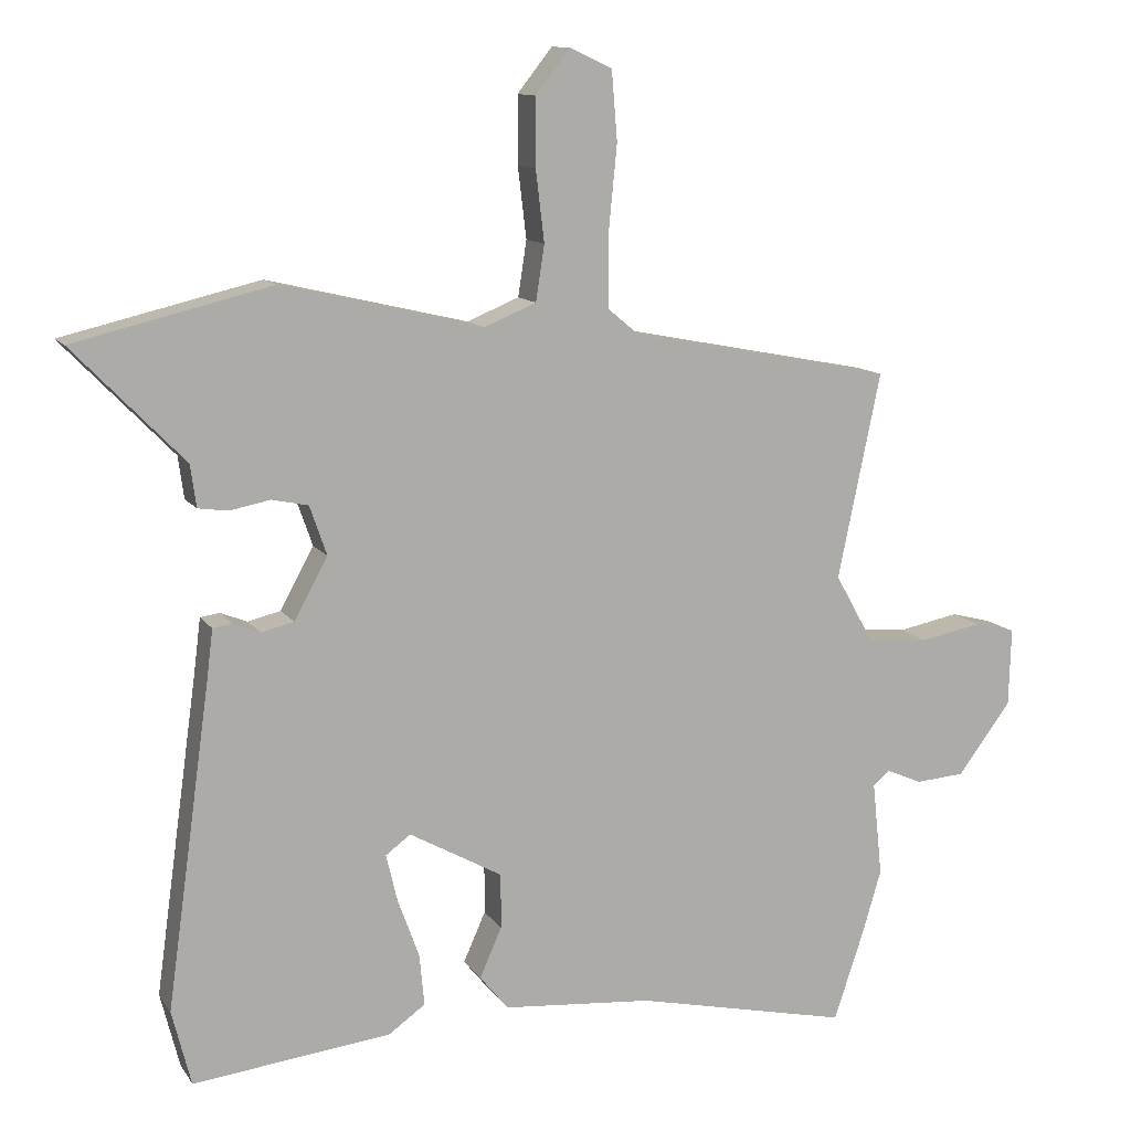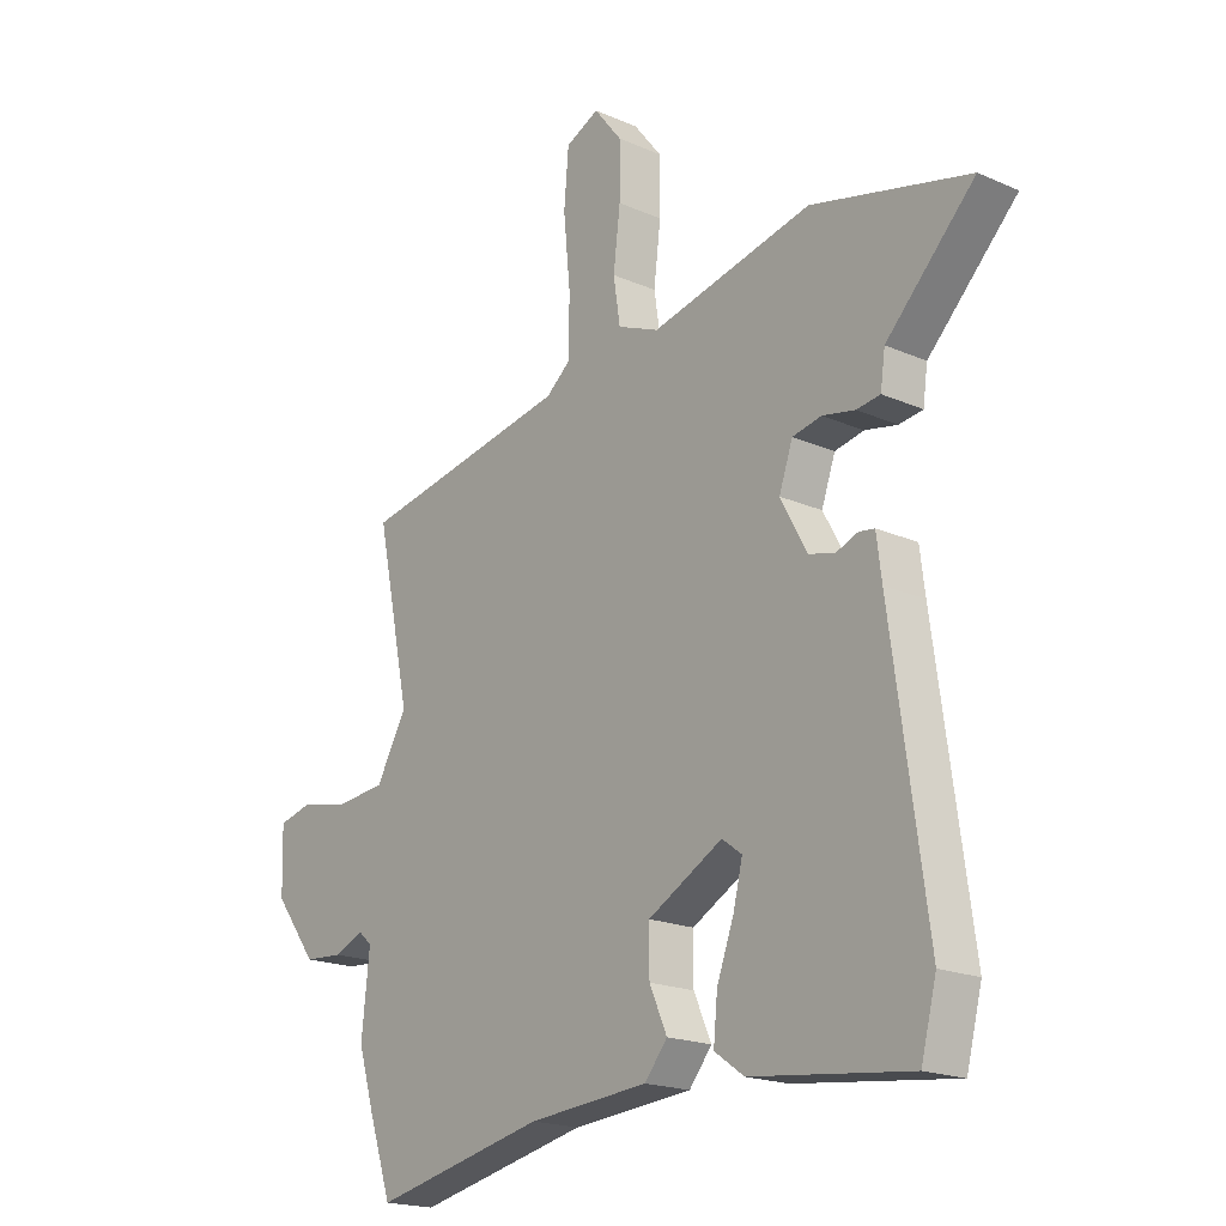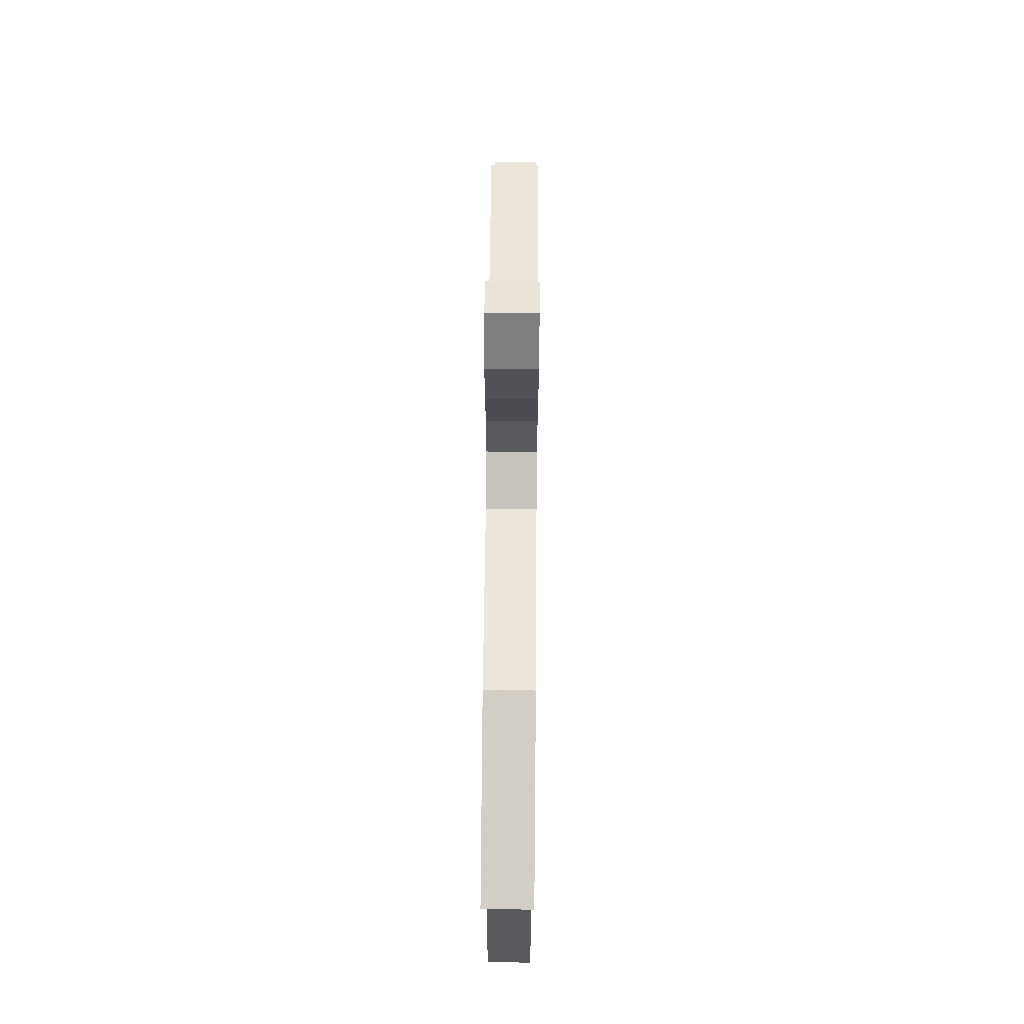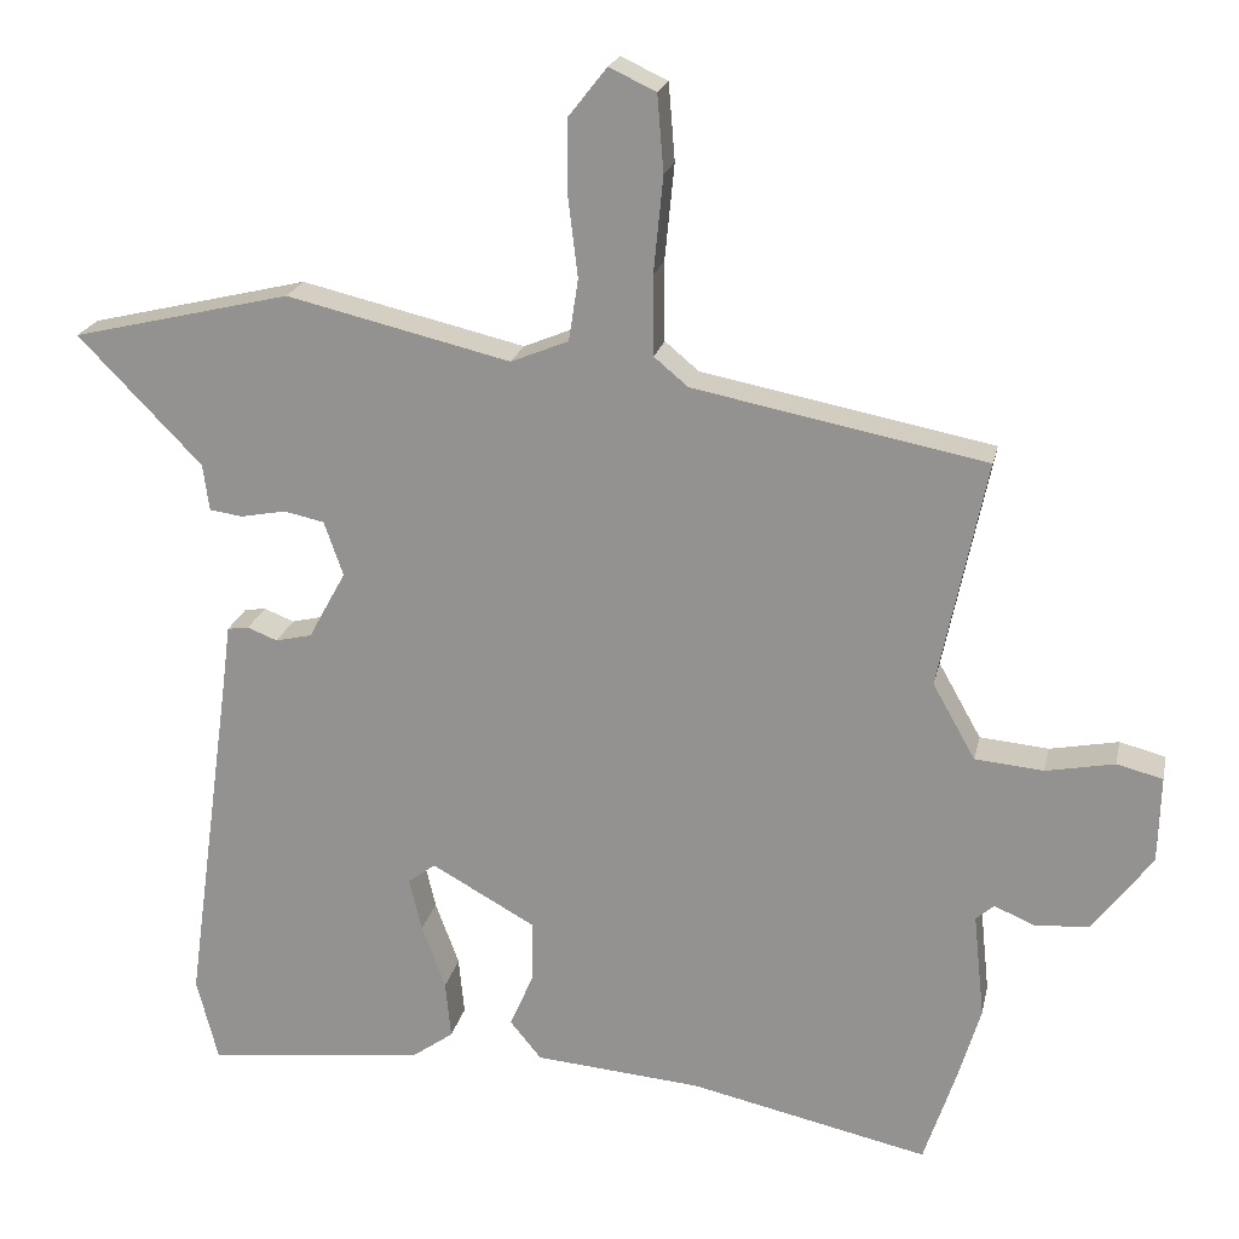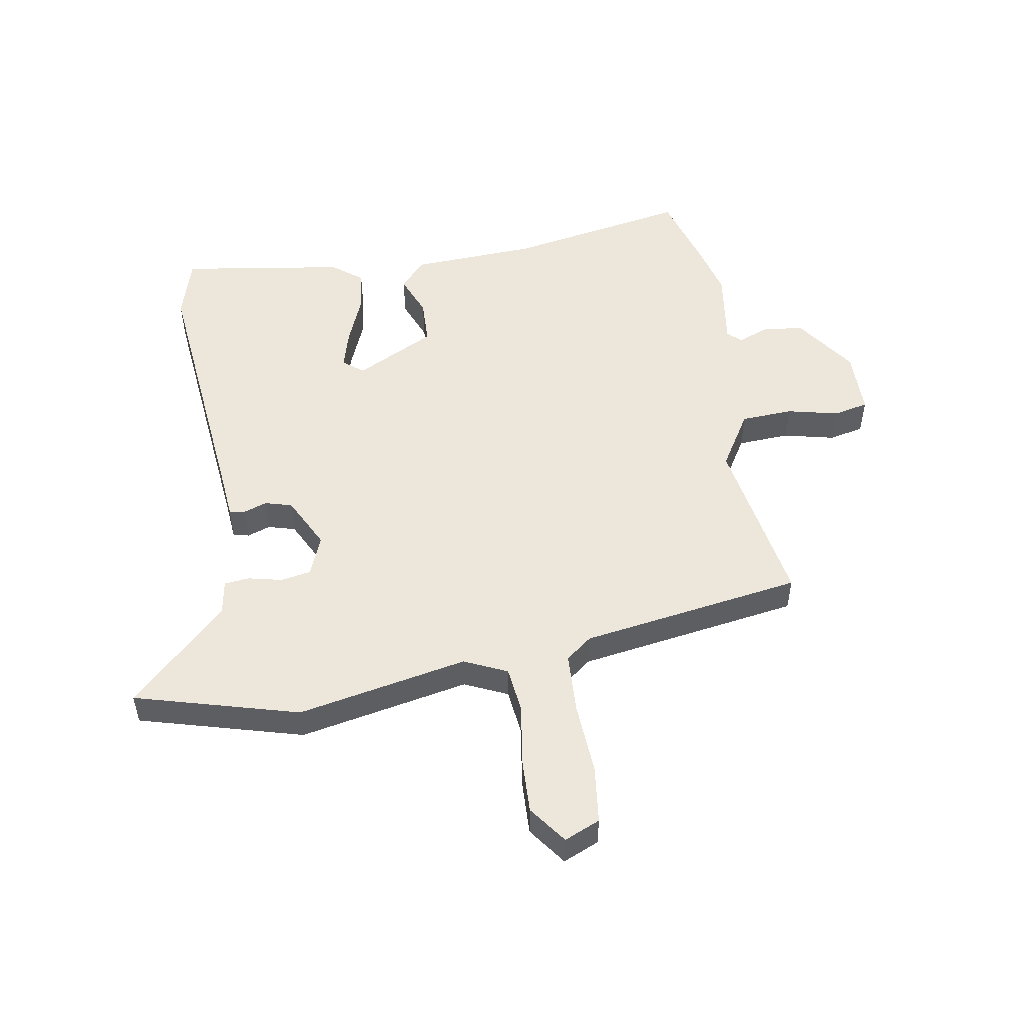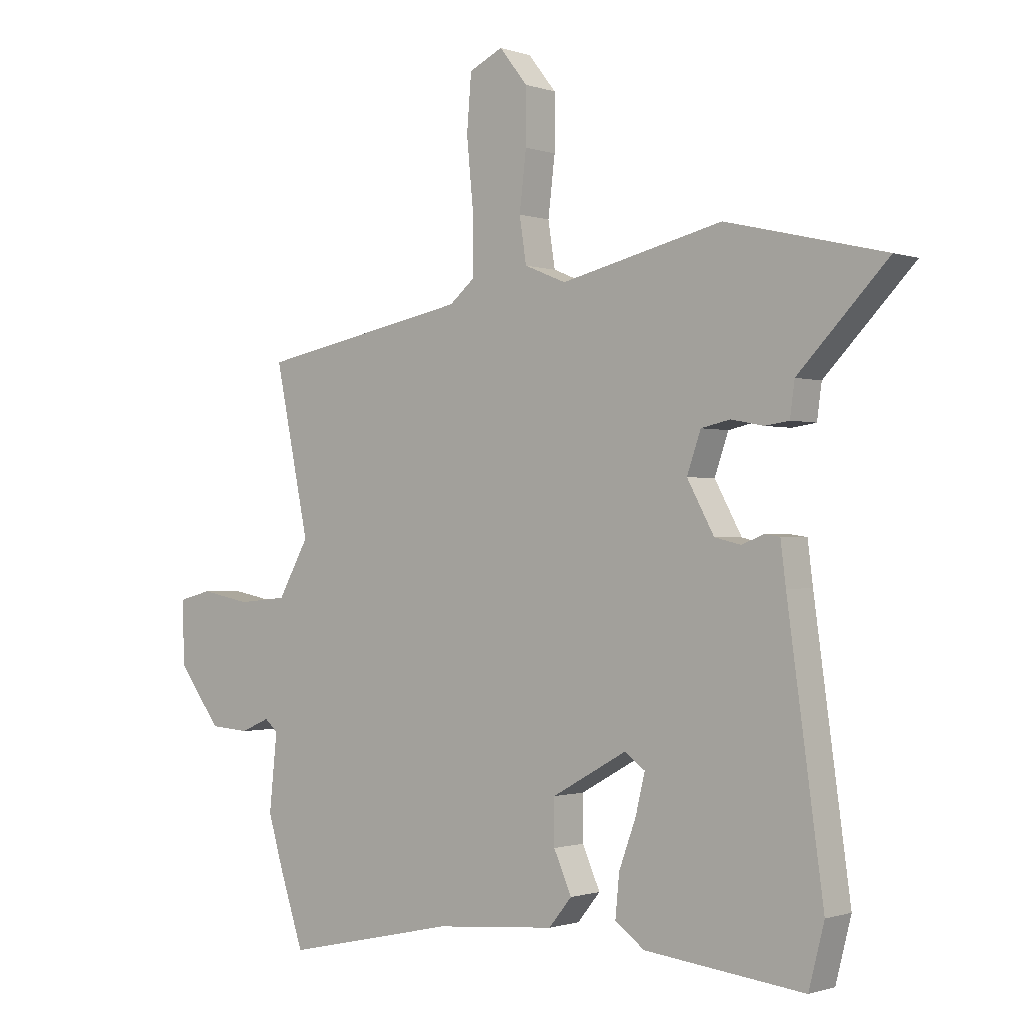
<metadata>
{"format":"obj","ext":"obj","renderer":"f3d","projection":"perspective","resolution":1024,"background":"white","views":[{"elev":11.7,"azim":-20.8,"up":"+Z"},{"elev":-19.0,"azim":-129.9,"up":"+Z"},{"elev":68.6,"azim":-89.5,"up":"+Z"},{"elev":21.0,"azim":11.9,"up":"+Z"},{"elev":51.5,"azim":-7.5,"up":"+Y"},{"elev":-0.9,"azim":-140.9,"up":"+Z"}]}
</metadata>
<code>
v -0.626 0.07 0.47
v -0.349 0.07 0.536
v -0.066 0.07 0.469
v 0.007 0.07 0.499
v 0.019 0.07 0.577
v 0.007 0.07 0.677
v 0.007 0.07 0.772
v 0.056 0.07 0.834
v 0.115 0.07 0.806
v 0.123 0.07 0.709
v 0.111 0.07 0.587
v 0.112 0.07 0.486
v 0.155 0.07 0.45
v 0.525 0.07 0.378
v 0.465 0.07 0.089
v 0.519 0.07 -0.007
v 0.606 0.07 -0.015
v 0.693 0.07 0.002
v 0.751 0.07 -0.013
v 0.748 0.07 -0.123
v 0.673 0.07 -0.223
v 0.604 0.07 -0.228
v 0.553 0.07 -0.206
v 0.53 0.07 -0.226
v 0.544 0.07 -0.359
v 0.517 0.07 -0.45
v 0.475 0.07 -0.576
v 0.173 0.07 -0.509
v -0.038 0.07 -0.491
v -0.078 0.07 -0.442
v -0.047 0.07 -0.372
v -0.047 0.07 -0.295
v -0.178 0.07 -0.222
v -0.213 0.07 -0.248
v -0.197 0.07 -0.315
v -0.167 0.07 -0.397
v -0.16 0.07 -0.47
v -0.212 0.07 -0.507
v -0.49 0.07 -0.539
v -0.517 0.07 -0.433
v -0.455 0.07 0.017
v -0.446 0.07 0.089
v -0.419 0.07 0.093
v -0.381 0.07 0.078
v -0.335 0.07 0.089
v -0.288 0.07 0.175
v -0.312 0.07 0.244
v -0.363 0.07 0.255
v -0.42 0.07 0.244
v -0.462 0.07 0.25
v -0.47 0.07 0.309
v -0.626 0 0.47
v -0.349 0 0.536
v -0.066 0 0.469
v 0.007 0 0.499
v 0.019 0 0.577
v 0.007 0 0.677
v 0.007 0 0.772
v 0.056 0 0.834
v 0.115 0 0.806
v 0.123 0 0.709
v 0.111 0 0.587
v 0.112 0 0.486
v 0.155 0 0.45
v 0.525 0 0.378
v 0.465 0 0.089
v 0.519 0 -0.007
v 0.606 0 -0.015
v 0.693 0 0.002
v 0.751 0 -0.013
v 0.748 0 -0.123
v 0.673 0 -0.223
v 0.604 0 -0.228
v 0.553 0 -0.206
v 0.53 0 -0.226
v 0.544 0 -0.359
v 0.517 0 -0.45
v 0.475 0 -0.576
v 0.173 0 -0.509
v -0.038 0 -0.491
v -0.078 0 -0.442
v -0.047 0 -0.372
v -0.047 0 -0.295
v -0.178 0 -0.222
v -0.213 0 -0.248
v -0.197 0 -0.315
v -0.167 0 -0.397
v -0.16 0 -0.47
v -0.212 0 -0.507
v -0.49 0 -0.539
v -0.517 0 -0.433
v -0.455 0 0.017
v -0.446 0 0.089
v -0.419 0 0.093
v -0.381 0 0.078
v -0.335 0 0.089
v -0.288 0 0.175
v -0.312 0 0.244
v -0.363 0 0.255
v -0.42 0 0.244
v -0.462 0 0.25
v -0.47 0 0.309
f 48 49 50 51
f 1 2 3
f 51 1 3
f 48 51 3
f 47 48 3
f 46 47 3 4
f 45 46 4
f 41 42 43 44
f 40 41 44
f 39 40 44
f 38 39 44
f 37 38 44
f 36 37 44
f 35 36 44
f 34 35 44 45
f 33 34 45 4
f 28 29 30 31
f 28 31 32
f 27 28 32
f 26 27 32
f 25 26 32
f 24 25 32
f 32 33 4
f 24 32 4
f 23 24 4
f 21 22 23
f 20 21 23
f 19 20 23
f 18 19 23
f 17 18 23
f 13 14 15
f 12 13 15 16
f 9 10 11
f 8 9 11
f 7 8 11
f 6 7 11
f 5 6 11
f 5 11 12
f 4 5 12 16
f 16 17 23
f 4 16 23
f 102 101 100 99
f 54 53 52
f 54 52 102
f 54 102 99
f 54 99 98
f 55 54 98 97
f 55 97 96
f 95 94 93 92
f 95 92 91
f 95 91 90
f 95 90 89
f 95 89 88
f 95 88 87
f 95 87 86
f 96 95 86 85
f 55 96 85 84
f 82 81 80 79
f 83 82 79
f 83 79 78
f 83 78 77
f 83 77 76
f 83 76 75
f 55 84 83
f 55 83 75
f 55 75 74
f 74 73 72
f 74 72 71
f 74 71 70
f 74 70 69
f 74 69 68
f 66 65 64
f 67 66 64 63
f 62 61 60
f 62 60 59
f 62 59 58
f 62 58 57
f 62 57 56
f 63 62 56
f 67 63 56 55
f 74 68 67
f 74 67 55
f 1 52 53 2
f 2 53 54 3
f 3 54 55 4
f 4 55 56 5
f 5 56 57 6
f 6 57 58 7
f 7 58 59 8
f 8 59 60 9
f 9 60 61 10
f 10 61 62 11
f 11 62 63 12
f 12 63 64 13
f 13 64 65 14
f 14 65 66 15
f 15 66 67 16
f 16 67 68 17
f 17 68 69 18
f 18 69 70 19
f 19 70 71 20
f 20 71 72 21
f 21 72 73 22
f 22 73 74 23
f 23 74 75 24
f 24 75 76 25
f 25 76 77 26
f 26 77 78 27
f 27 78 79 28
f 28 79 80 29
f 29 80 81 30
f 30 81 82 31
f 31 82 83 32
f 32 83 84 33
f 33 84 85 34
f 34 85 86 35
f 35 86 87 36
f 36 87 88 37
f 37 88 89 38
f 38 89 90 39
f 39 90 91 40
f 40 91 92 41
f 41 92 93 42
f 42 93 94 43
f 43 94 95 44
f 44 95 96 45
f 45 96 97 46
f 46 97 98 47
f 47 98 99 48
f 48 99 100 49
f 49 100 101 50
f 50 101 102 51
f 51 102 52 1

</code>
